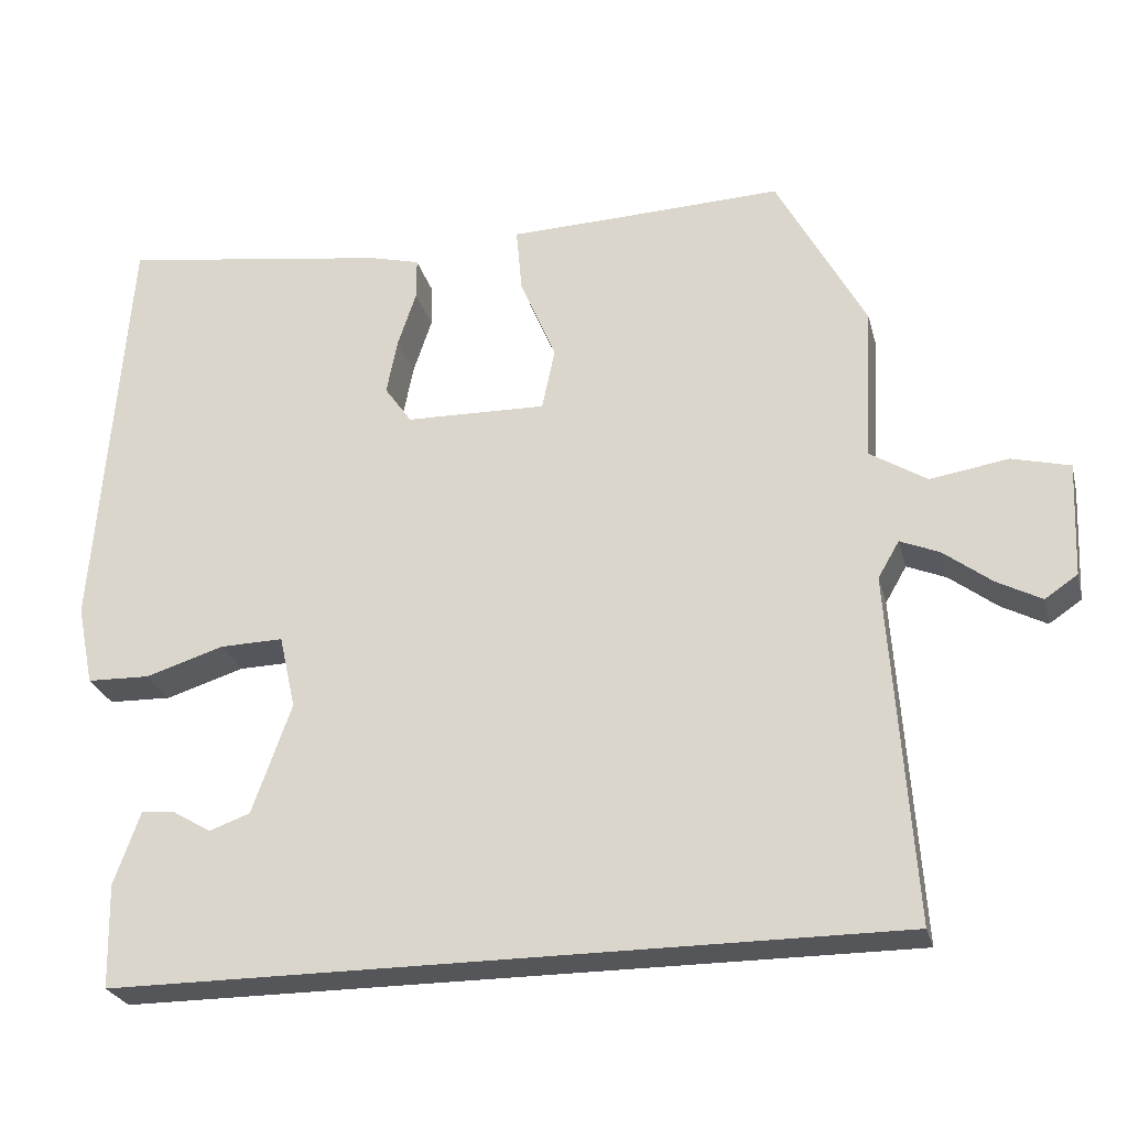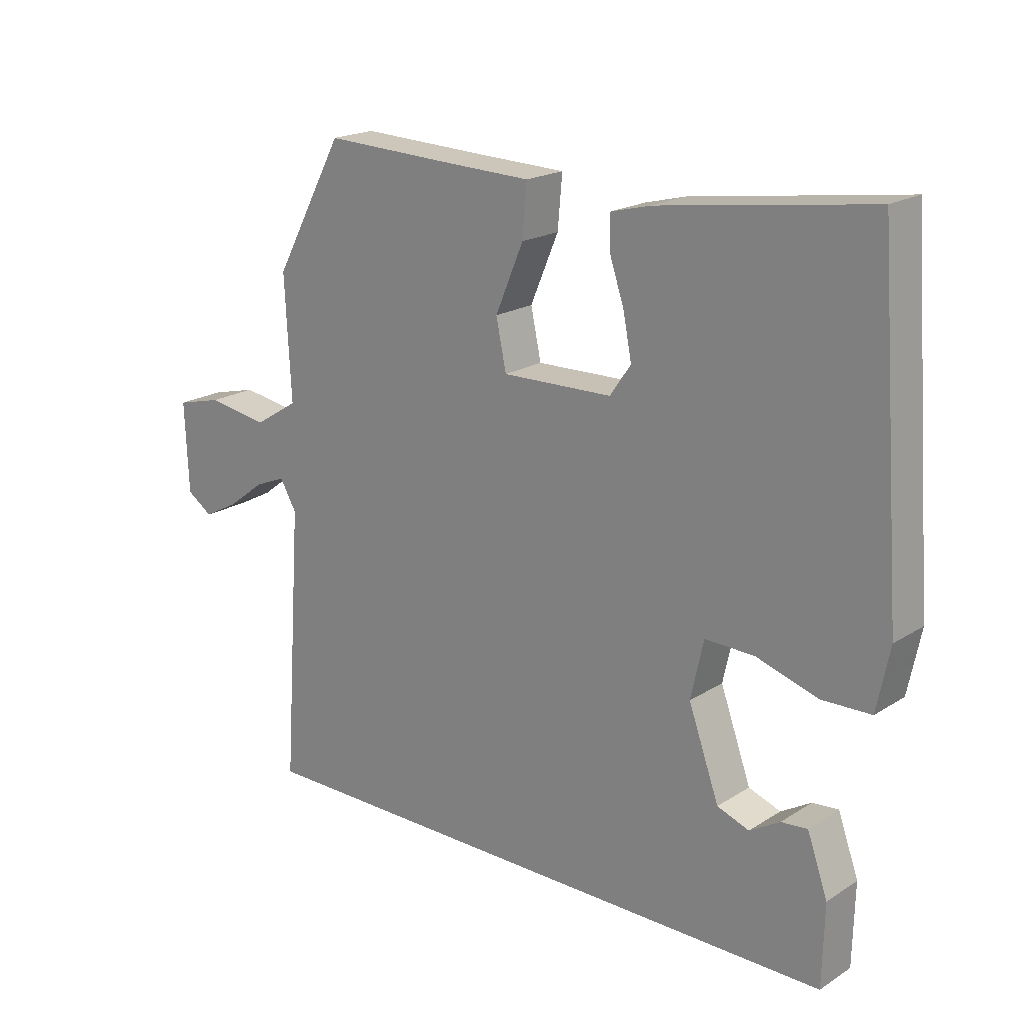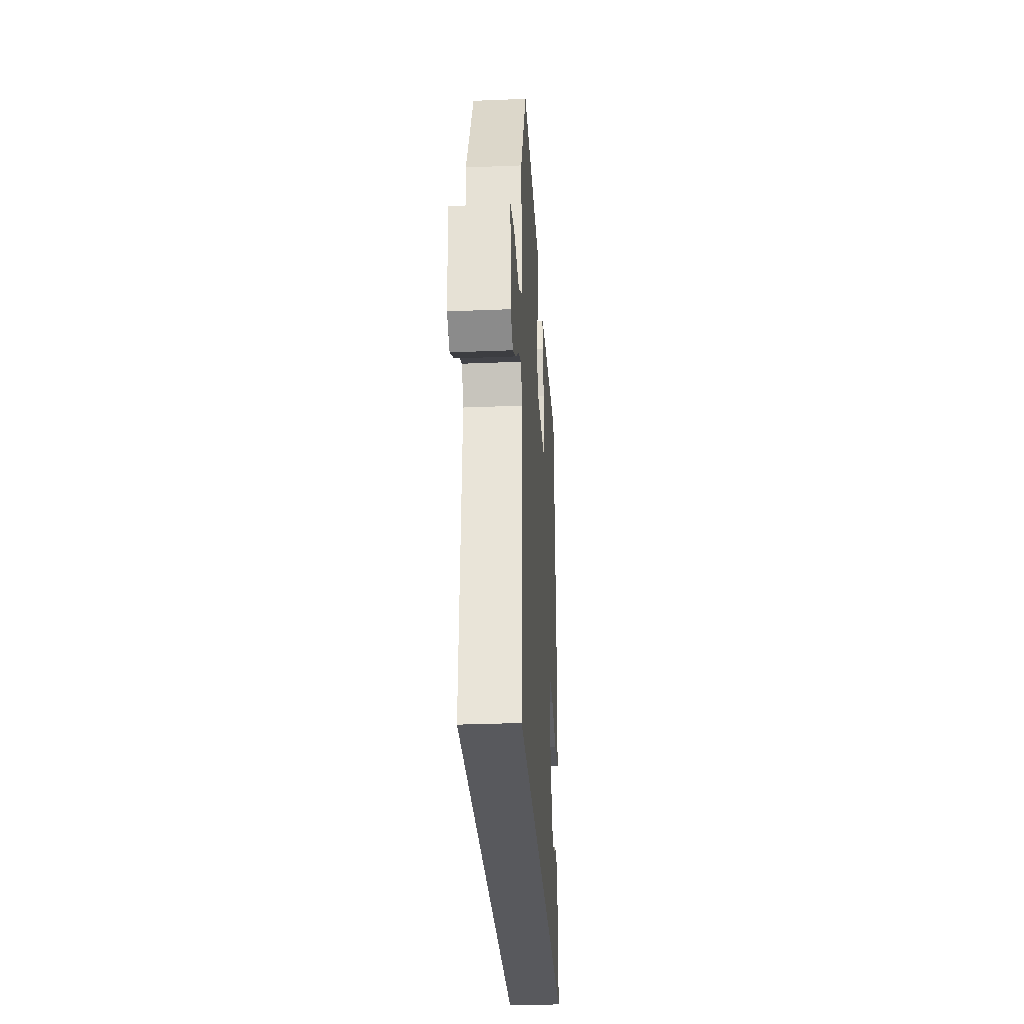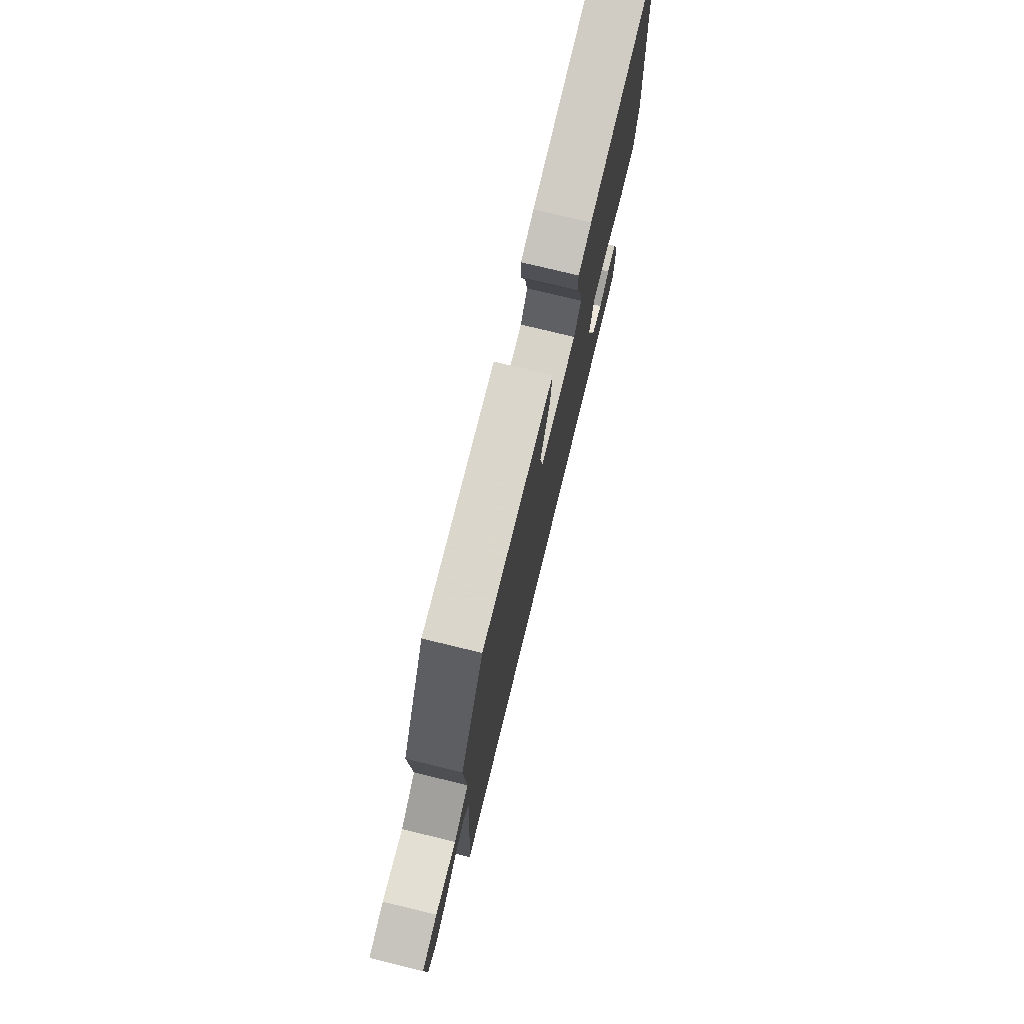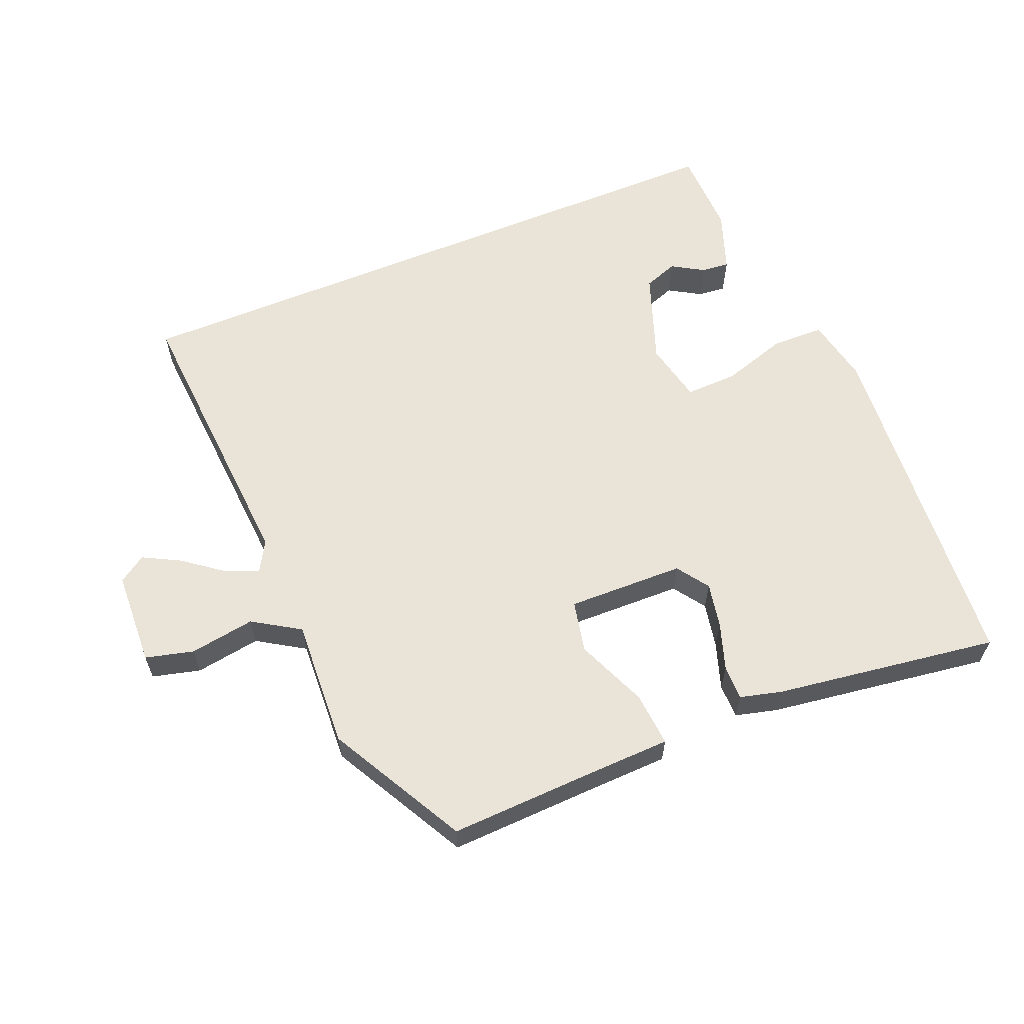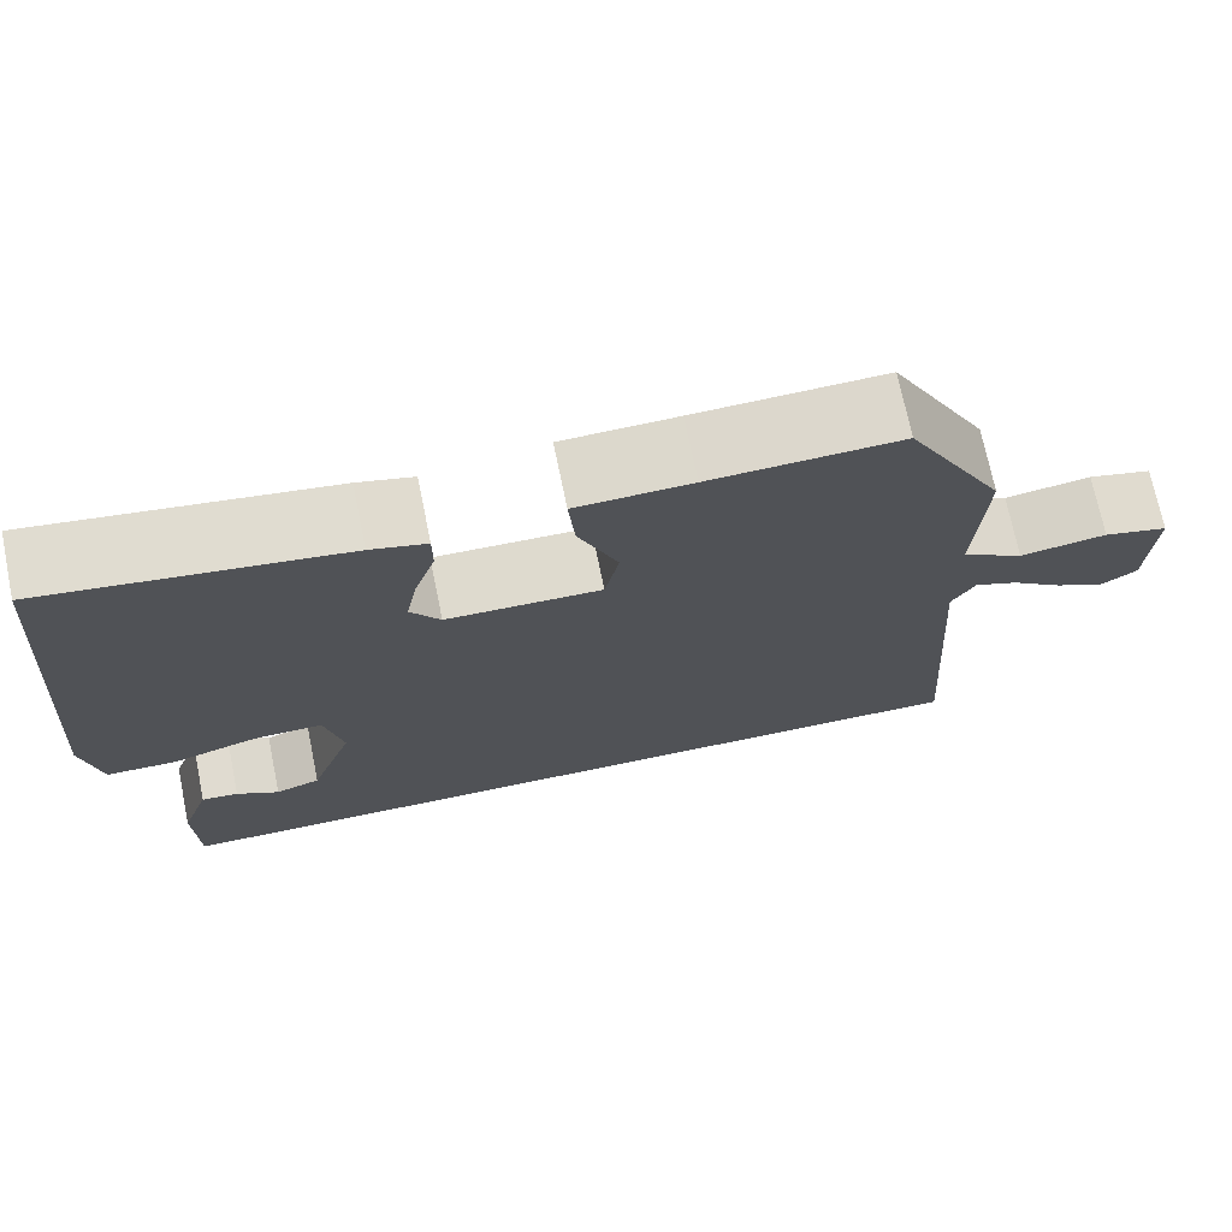
<metadata>
{"format":"obj","ext":"obj","renderer":"f3d","projection":"perspective","resolution":1024,"background":"white","views":[{"elev":-25.9,"azim":-166.2,"up":"+Z"},{"elev":19.6,"azim":40.7,"up":"+Z"},{"elev":-30.2,"azim":-86.6,"up":"+Z"},{"elev":75.7,"azim":-76.3,"up":"+Z"},{"elev":61.0,"azim":-22.4,"up":"+Y"},{"elev":71.8,"azim":168.4,"up":"+Z"}]}
</metadata>
<code>
v -0.51 0.07 -0.5
v -0.481 0.07 -0.074
v -0.507 0.07 -0.029
v -0.555 0.07 -0.049
v -0.613 0.07 -0.093
v -0.668 0.07 -0.122
v -0.708 0.07 -0.095
v -0.714 0.07 0.045
v -0.643 0.07 0.063
v -0.547 0.07 0.048
v -0.478 0.07 0.091
v -0.488 0.07 0.281
v -0.379 0.07 0.482
v -0.169 0.07 0.474
v -0.041 0.07 0.47
v -0.048 0.07 0.39
v -0.092 0.07 0.286
v -0.076 0.07 0.21
v 0.096 0.07 0.214
v 0.129 0.07 0.261
v 0.116 0.07 0.328
v 0.093 0.07 0.397
v 0.093 0.07 0.448
v 0.155 0.07 0.464
v 0.484 0.07 0.511
v 0.523 0.07 -0.005
v 0.503 0.07 -0.103
v 0.426 0.07 -0.105
v 0.33 0.07 -0.075
v 0.253 0.07 -0.073
v 0.233 0.07 -0.163
v 0.281 0.07 -0.297
v 0.331 0.07 -0.315
v 0.378 0.07 -0.287
v 0.419 0.07 -0.283
v 0.451 0.07 -0.373
v 0.448 0.07 -0.5
v -0.51 0 -0.5
v -0.481 0 -0.074
v -0.507 0 -0.029
v -0.555 0 -0.049
v -0.613 0 -0.093
v -0.668 0 -0.122
v -0.708 0 -0.095
v -0.714 0 0.045
v -0.643 0 0.063
v -0.547 0 0.048
v -0.478 0 0.091
v -0.488 0 0.281
v -0.379 0 0.482
v -0.169 0 0.474
v -0.041 0 0.47
v -0.048 0 0.39
v -0.092 0 0.286
v -0.076 0 0.21
v 0.096 0 0.214
v 0.129 0 0.261
v 0.116 0 0.328
v 0.093 0 0.397
v 0.093 0 0.448
v 0.155 0 0.464
v 0.484 0 0.511
v 0.523 0 -0.005
v 0.503 0 -0.103
v 0.426 0 -0.105
v 0.33 0 -0.075
v 0.253 0 -0.073
v 0.233 0 -0.163
v 0.281 0 -0.297
v 0.331 0 -0.315
v 0.378 0 -0.287
v 0.419 0 -0.283
v 0.451 0 -0.373
v 0.448 0 -0.5
f 35 36 37
f 34 35 37
f 33 34 37
f 37 1 2
f 33 37 2
f 32 33 2
f 31 32 2 3
f 30 31 3
f 29 30 3
f 27 28 29
f 26 27 29
f 25 26 29
f 24 25 29
f 23 24 29
f 22 23 29
f 21 22 29
f 20 21 29
f 19 20 29
f 18 19 29 3
f 17 18 3 4
f 16 17 4
f 15 16 4
f 14 15 4
f 11 12 13 14
f 11 14 4 5
f 5 6 7
f 11 5 7
f 10 11 7
f 7 8 9 10
f 74 73 72
f 74 72 71
f 74 71 70
f 39 38 74
f 39 74 70
f 39 70 69
f 40 39 69 68
f 40 68 67
f 40 67 66
f 66 65 64
f 66 64 63
f 66 63 62
f 66 62 61
f 66 61 60
f 66 60 59
f 66 59 58
f 66 58 57
f 66 57 56
f 40 66 56 55
f 41 40 55 54
f 41 54 53
f 41 53 52
f 41 52 51
f 51 50 49 48
f 42 41 51 48
f 44 43 42
f 44 42 48
f 44 48 47
f 47 46 45 44
f 1 38 39 2
f 2 39 40 3
f 3 40 41 4
f 4 41 42 5
f 5 42 43 6
f 6 43 44 7
f 7 44 45 8
f 8 45 46 9
f 9 46 47 10
f 10 47 48 11
f 11 48 49 12
f 12 49 50 13
f 13 50 51 14
f 14 51 52 15
f 15 52 53 16
f 16 53 54 17
f 17 54 55 18
f 18 55 56 19
f 19 56 57 20
f 20 57 58 21
f 21 58 59 22
f 22 59 60 23
f 23 60 61 24
f 24 61 62 25
f 25 62 63 26
f 26 63 64 27
f 27 64 65 28
f 28 65 66 29
f 29 66 67 30
f 30 67 68 31
f 31 68 69 32
f 32 69 70 33
f 33 70 71 34
f 34 71 72 35
f 35 72 73 36
f 36 73 74 37
f 37 74 38 1

</code>
